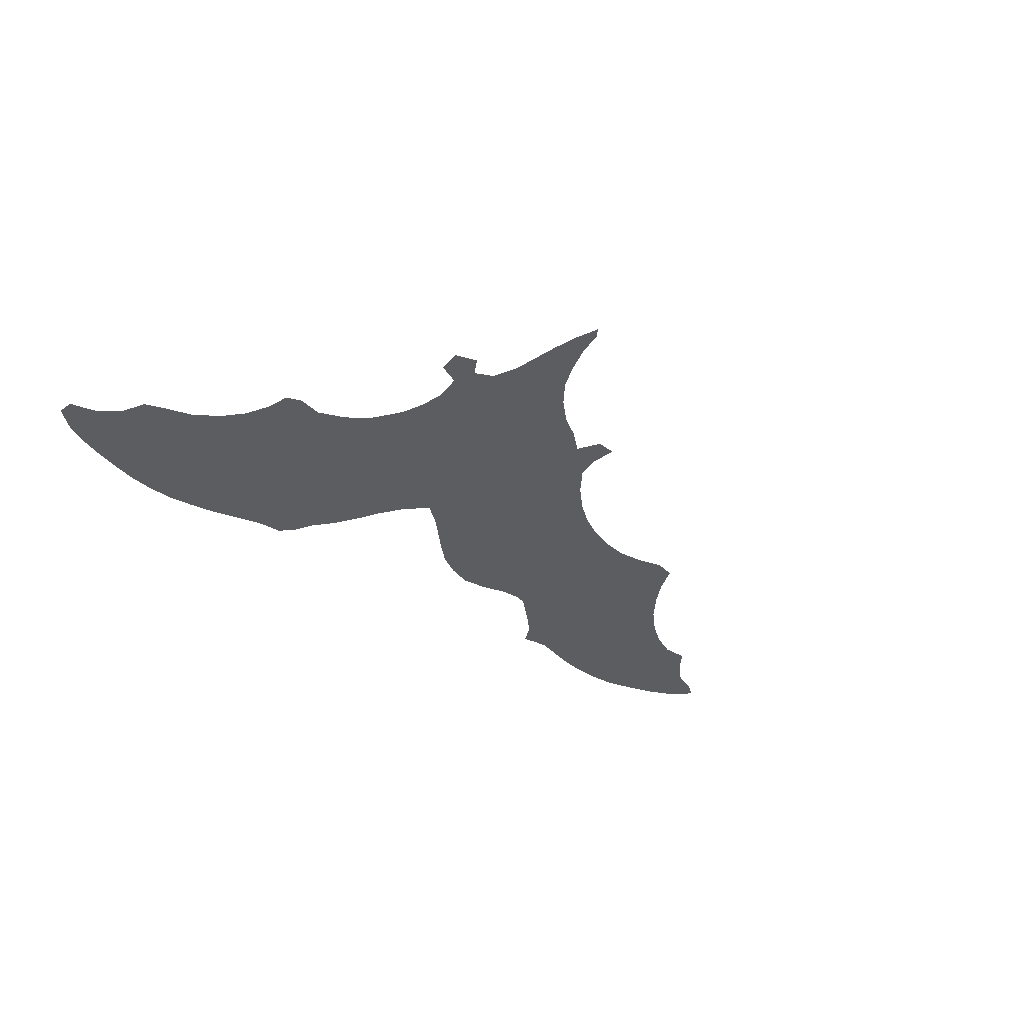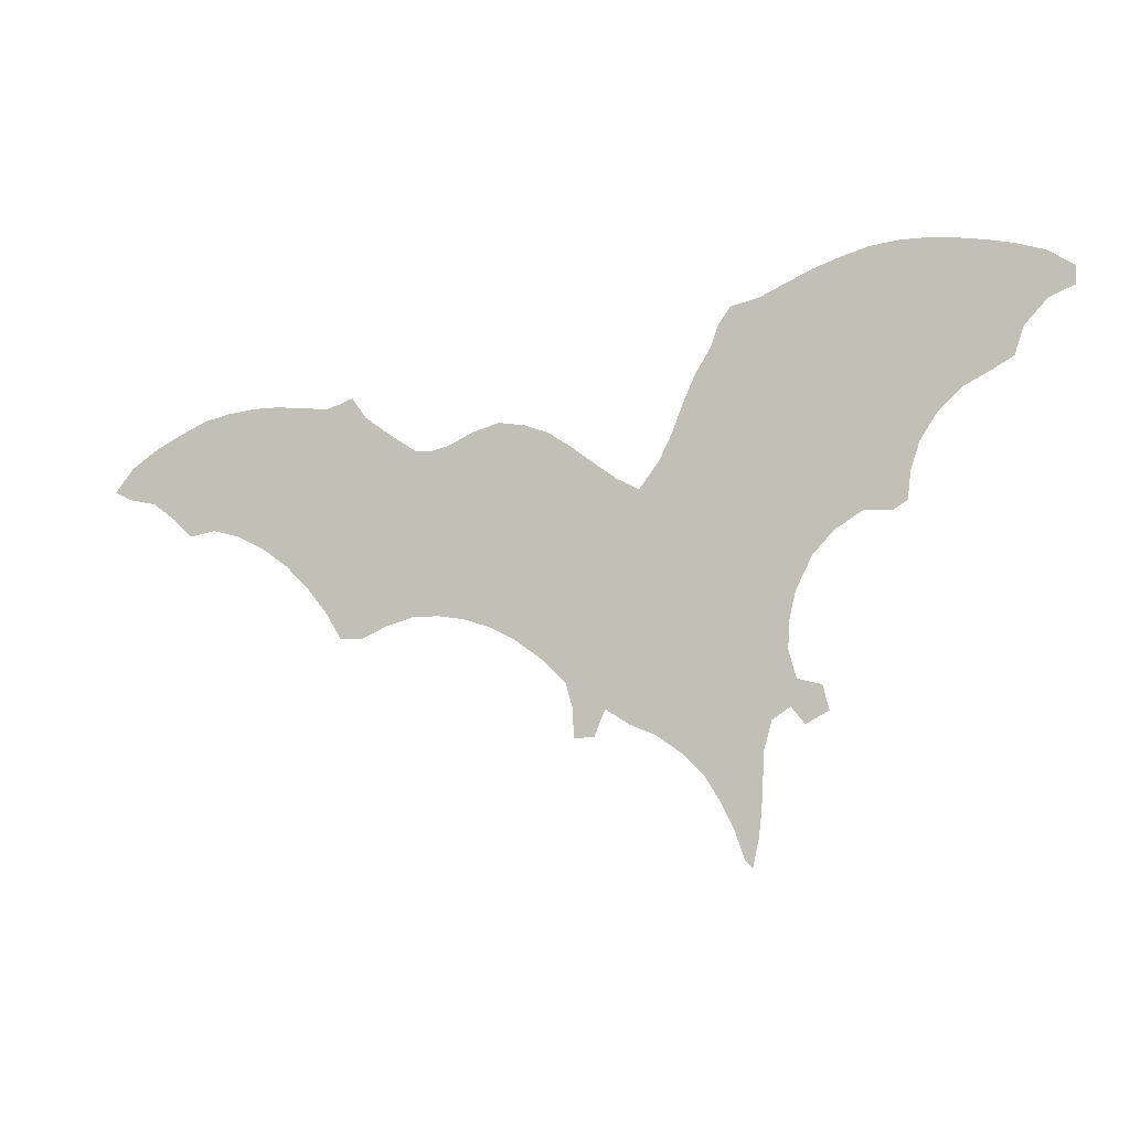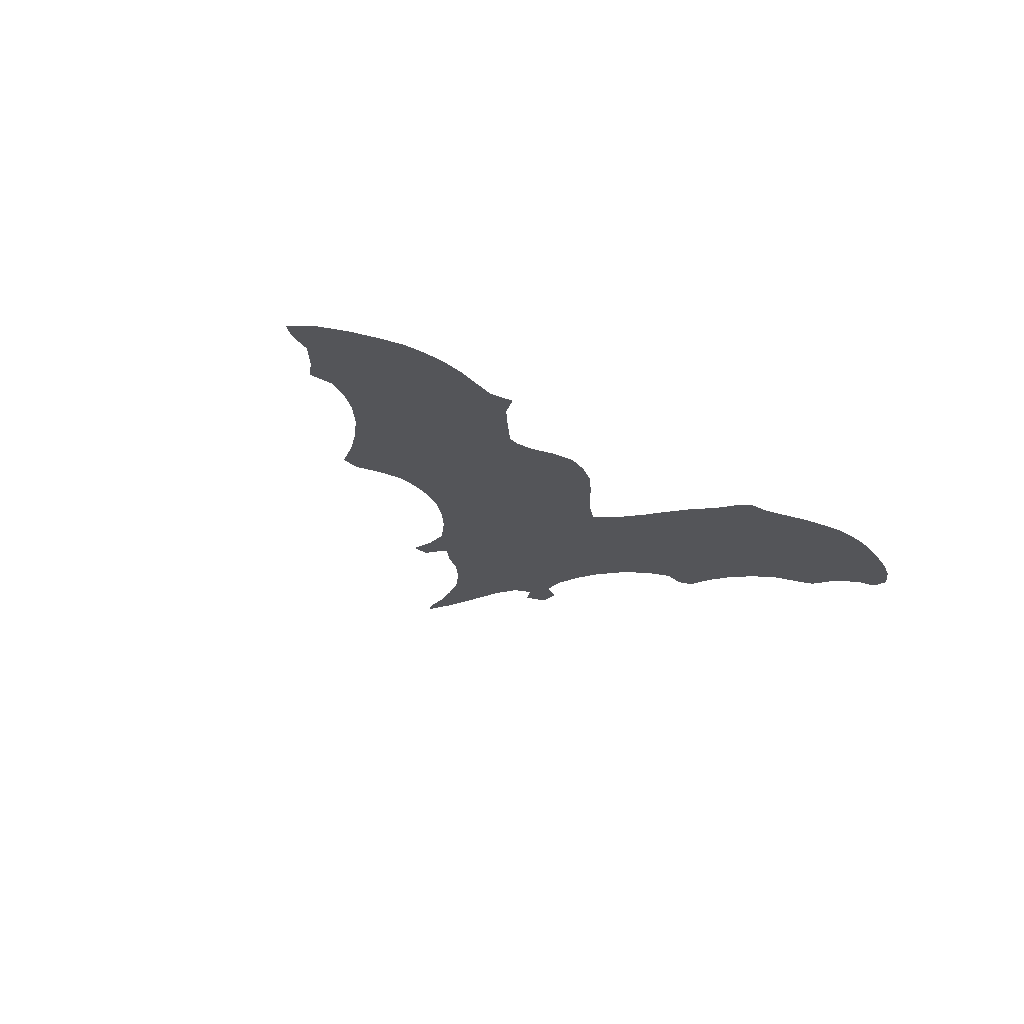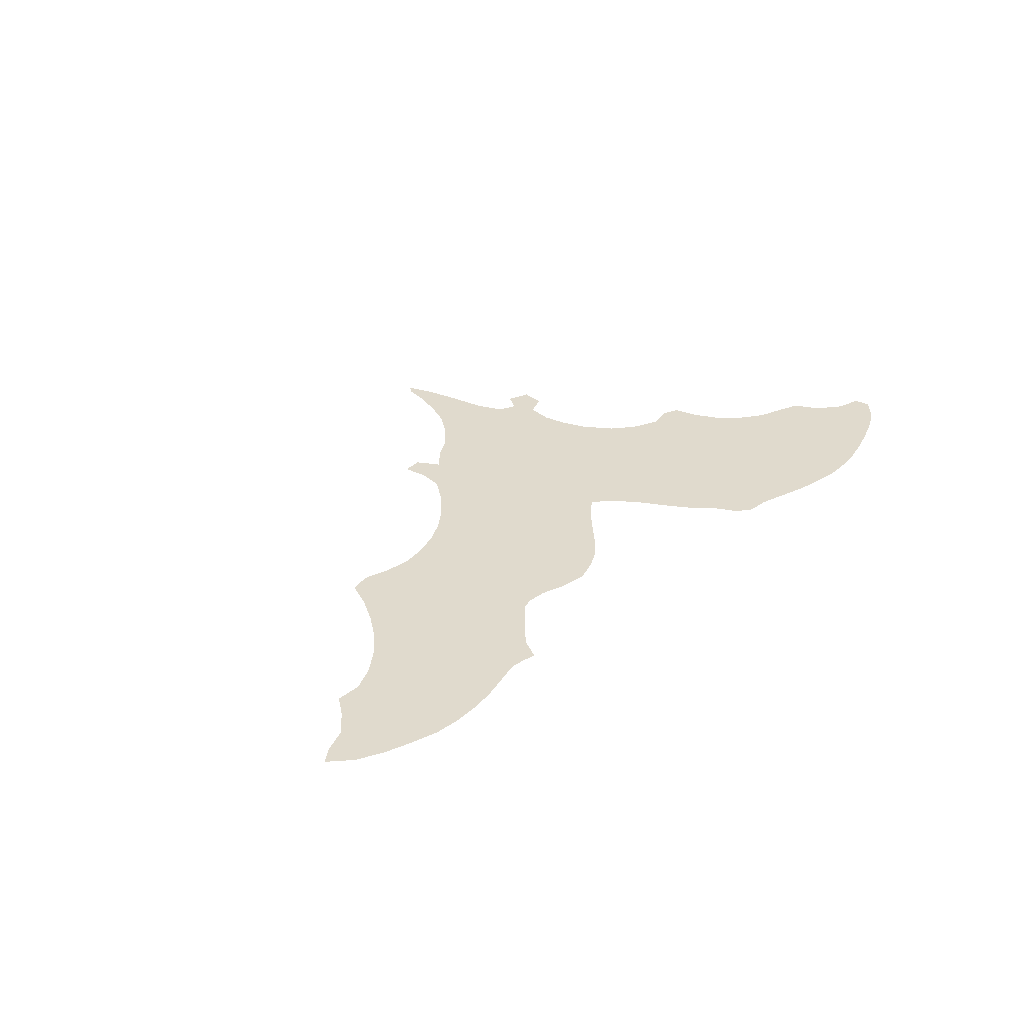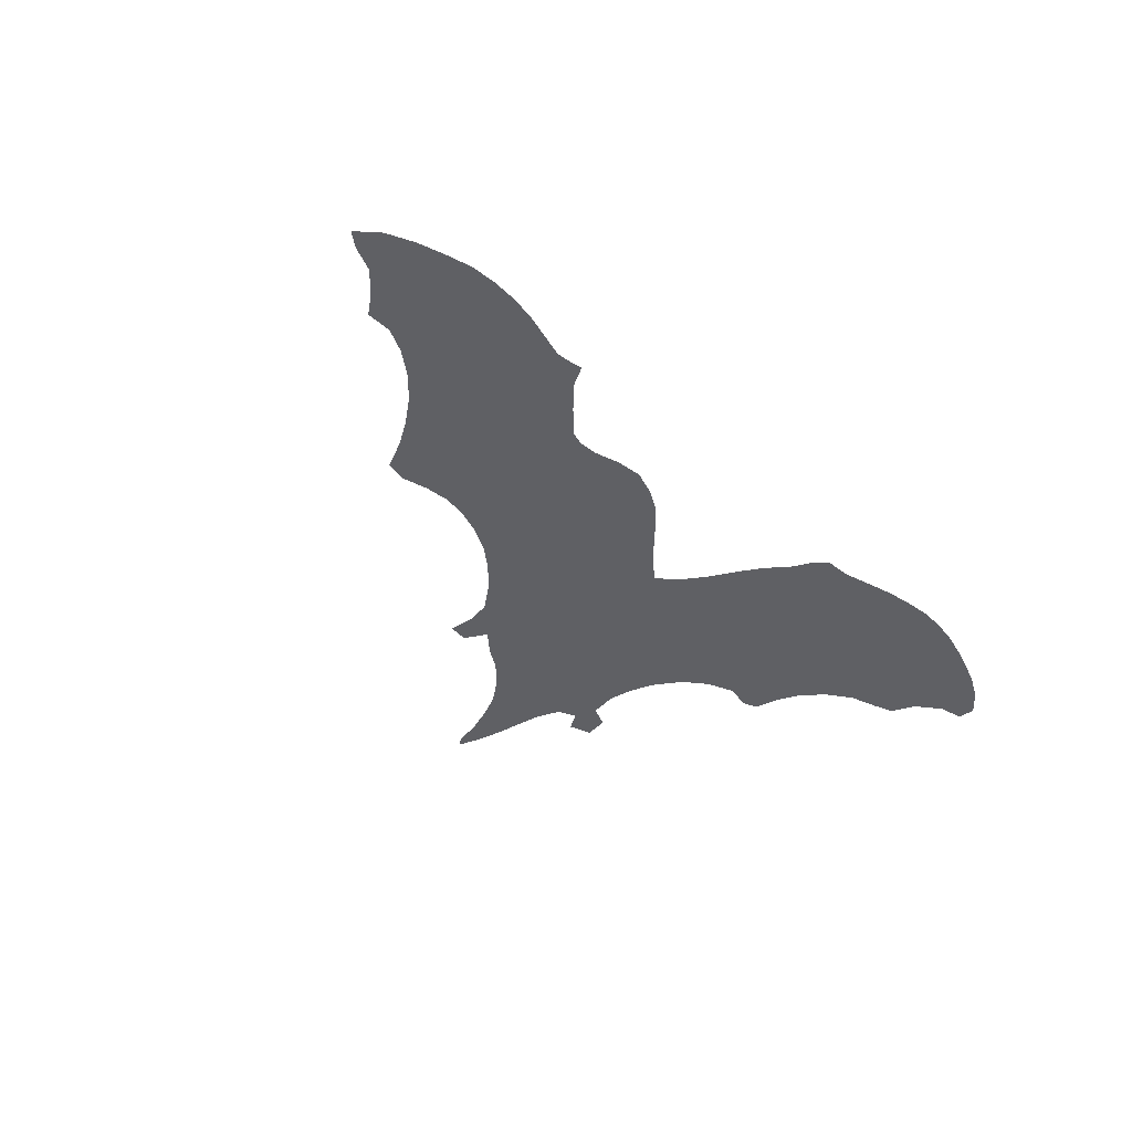
<metadata>
{"format":"obj","ext":"obj","renderer":"f3d","projection":"perspective","resolution":1024,"background":"white","views":[{"elev":-36.8,"azim":-47.7,"up":"+Z"},{"elev":-9.1,"azim":-161.3,"up":"+Y"},{"elev":-24.7,"azim":128.6,"up":"+Z"},{"elev":33.1,"azim":123.9,"up":"+Z"},{"elev":-43.8,"azim":125.6,"up":"+Z"}]}
</metadata>
<code>
v 0.2535 0.2934 0
v 0.2319 0.3164 0
v 0.2043 0.3333 0
v 0.1767 0.3318 0
v 0.1613 0.341 0
v 0.1582 0.3687 0
v 0.149 0.3963 0
v 0.1321 0.4224 0
v 0.1075 0.4455 0
v 0.07988 0.4593 0
v 0.05837 0.4716 0
v 0.04915 0.4992 0
v 0.02611 0.5238 0
v 0 0.5346 0
v 0 0.553 0
v 0.02611 0.5699 0
v 0.05376 0.5791 0
v 0.08141 0.5853 0
v 0.1091 0.5899 0
v 0.1367 0.5929 0
v 0.1644 0.5929 0
v 0.192 0.5899 0
v 0.2197 0.5822 0
v 0.2473 0.573 0
v 0.275 0.5607 0
v 0.3026 0.5484 0
v 0.3303 0.5422 0
v 0.3426 0.5253 0
v 0.3502 0.5038 0
v 0.3671 0.4762 0
v 0.3794 0.4485 0
v 0.3902 0.4209 0
v 0.404 0.3932 0
v 0.424 0.3671 0
v 0.447 0.3794 0
v 0.4701 0.3963 0
v 0.4946 0.4148 0
v 0.5177 0.4301 0
v 0.5422 0.4393 0
v 0.5699 0.4439 0
v 0.5975 0.4363 0
v 0.6237 0.424 0
v 0.6452 0.4194 0
v 0.659 0.4209 0
v 0.6866 0.4393 0
v 0.7143 0.4593 0
v 0.7297 0.4808 0
v 0.7419 0.4762 0
v 0.7588 0.4716 0
v 0.7865 0.4747 0
v 0.8141 0.4777 0
v 0.8418 0.4777 0
v 0.8694 0.4747 0
v 0.8971 0.4685 0
v 0.9247 0.4562 0
v 0.9524 0.4424 0
v 0.98 0.424 0
v 1 0.3994 0
v 0.9816 0.3902 0
v 0.9539 0.384 0
v 0.9293 0.3656 0
v 0.9109 0.3472 0
v 0.8833 0.3518 0
v 0.8556 0.3441 0
v 0.828 0.3303 0
v 0.8003 0.3103 0
v 0.7757 0.2857 0
v 0.7558 0.2611 0
v 0.7389 0.2335 0
v 0.7158 0.2319 0
v 0.6882 0.2442 0
v 0.6605 0.2519 0
v 0.6329 0.2519 0
v 0.6052 0.2473 0
v 0.5776 0.2381 0
v 0.5515 0.2243 0
v 0.5238 0.2043 0
v 0.4992 0.1797 0
v 0.4915 0.1536 0
v 0.4915 0.126 0
v 0.4701 0.1275 0
v 0.4593 0.1536 0
v 0.4347 0.1383 0
v 0.4086 0.1275 0
v 0.3825 0.1091 0
v 0.361 0.08756 0
v 0.3456 0.06298 0
v 0.3318 0.03533 0
v 0.3226 0.00768 0
v 0.3149 0 0
v 0.3088 0.02765 0
v 0.3057 0.0553 0
v 0.3041 0.08295 0
v 0.3026 0.1106 0
v 0.2949 0.1383 0
v 0.2765 0.1505 0
v 0.2627 0.1336 0
v 0.2396 0.1459 0
v 0.2458 0.1705 0
v 0.2703 0.1767 0
v 0.278 0.2043 0
v 0.2765 0.2319 0
v 0.2703 0.2596 0
v 0.2565 0.2873 0
f 13 17 16
f 13 15 14
f 13 16 15
f 12 17 13
f 7 29 26
f 26 29 28
f 26 28 27
f 68 70 69
f 12 18 17
f 34 104 103
f 4 6 5
f 3 29 7
f 3 7 6
f 3 6 4
f 8 22 9
f 7 26 25
f 8 25 24
f 7 25 8
f 10 12 11
f 12 19 18
f 10 19 12
f 9 20 19
f 9 19 10
f 9 21 20
f 9 22 21
f 54 63 55
f 53 63 54
f 68 71 70
f 67 71 68
f 2 32 31
f 2 31 3
f 33 104 34
f 8 24 23
f 8 23 22
f 38 41 39
f 39 41 40
f 55 63 61
f 52 64 53
f 53 64 63
f 51 64 52
f 36 76 75
f 34 103 102
f 3 30 29
f 3 31 30
f 36 75 37
f 35 76 36
f 1 32 2
f 1 33 32
f 1 104 33
f 46 48 47
f 44 67 45
f 55 60 56
f 55 61 60
f 56 60 57
f 61 63 62
f 45 67 66
f 45 66 46
f 38 74 41
f 37 74 38
f 37 75 74
f 41 74 42
f 95 100 96
f 96 99 98
f 96 100 99
f 83 102 84
f 95 101 100
f 84 101 95
f 84 102 101
f 34 82 78
f 34 102 82
f 82 102 83
f 34 78 77
f 34 77 35
f 35 77 76
f 57 59 58
f 57 60 59
f 46 66 49
f 46 49 48
f 50 65 51
f 51 65 64
f 49 65 50
f 49 66 65
f 42 73 43
f 42 74 73
f 96 98 97
f 84 95 85
f 79 81 80
f 79 82 81
f 78 82 79
f 86 94 93
f 85 95 94
f 85 94 86
f 89 91 90
f 88 91 89
f 44 72 67
f 67 72 71
f 43 72 44
f 43 73 72
f 86 93 87
f 88 92 91
f 87 93 92
f 87 92 88

</code>
